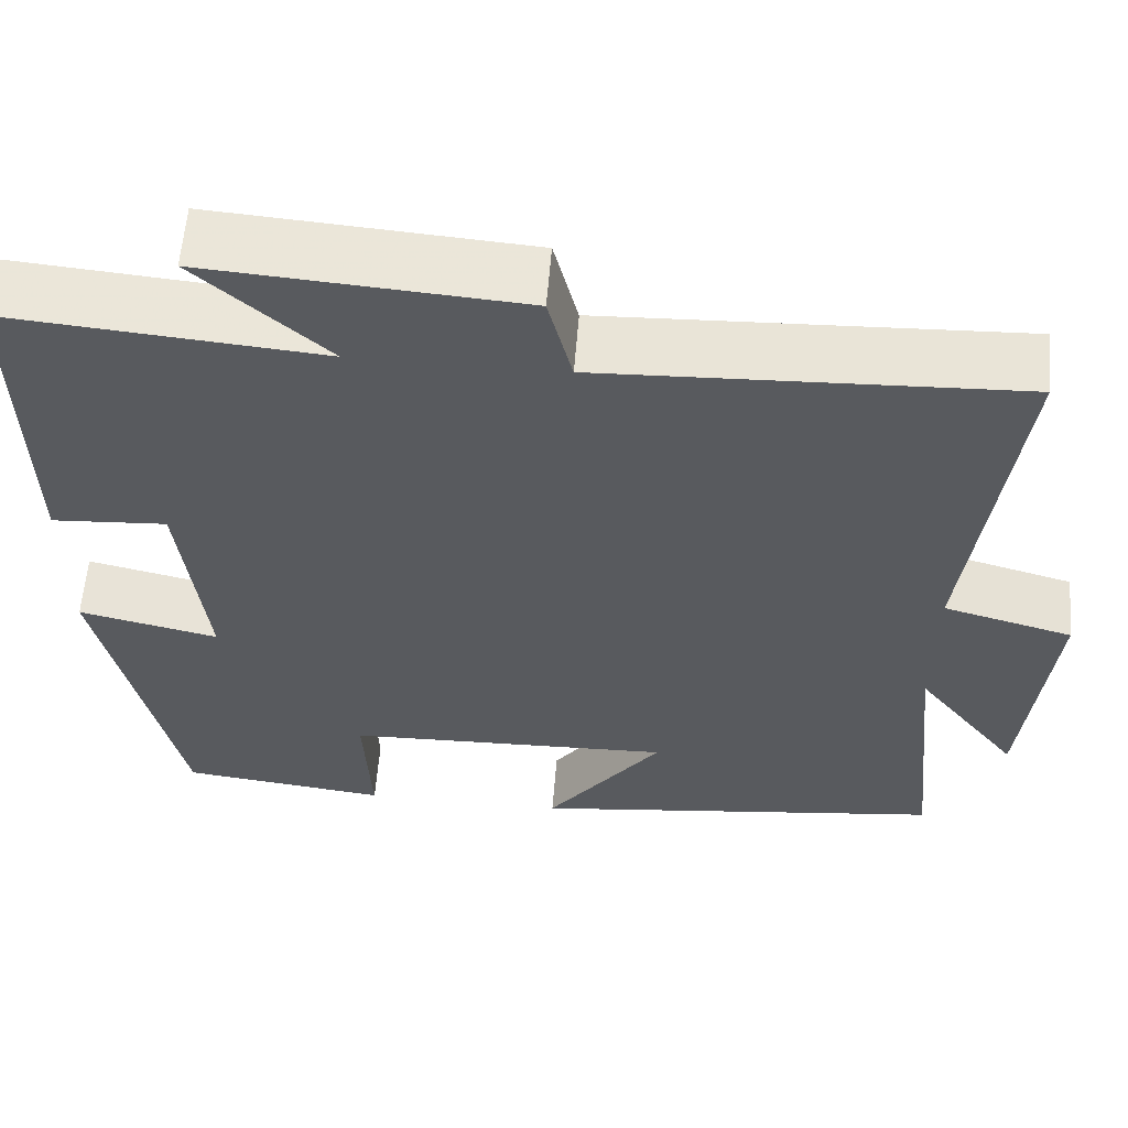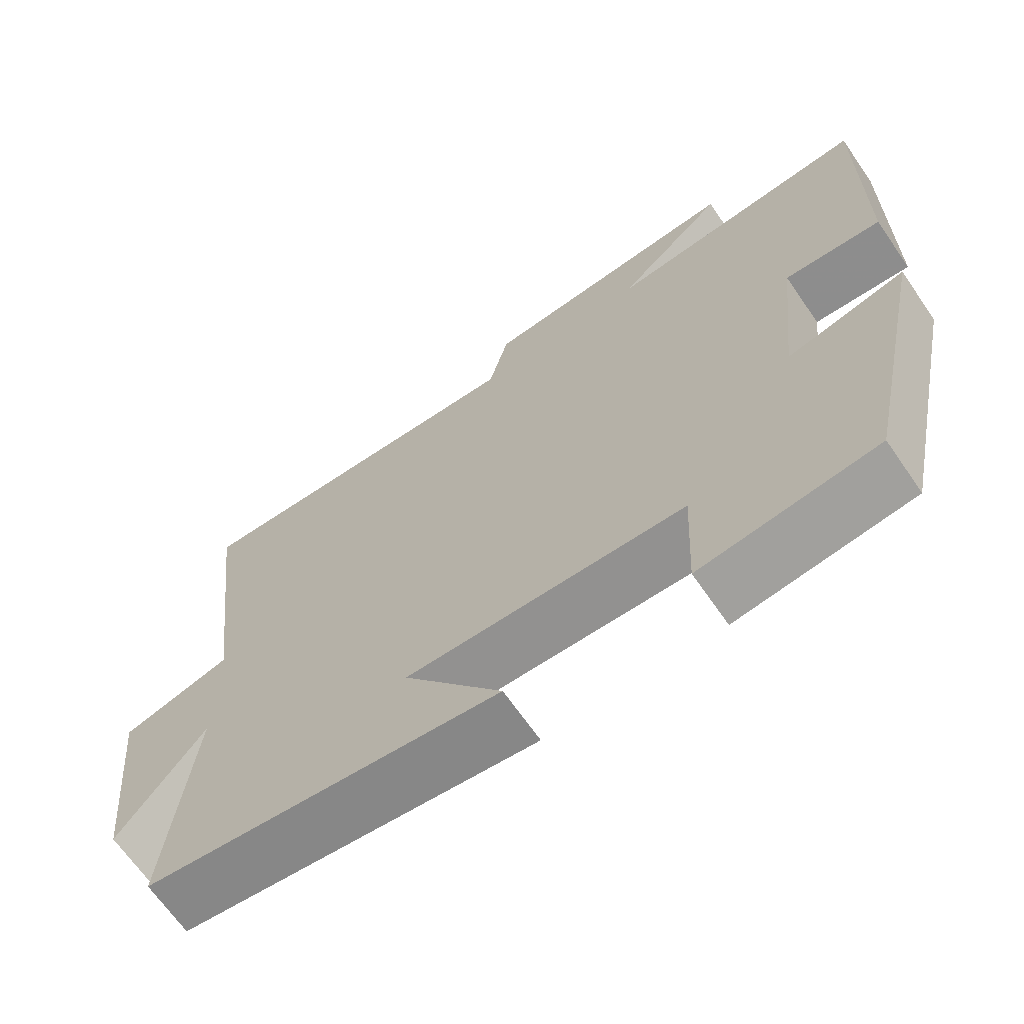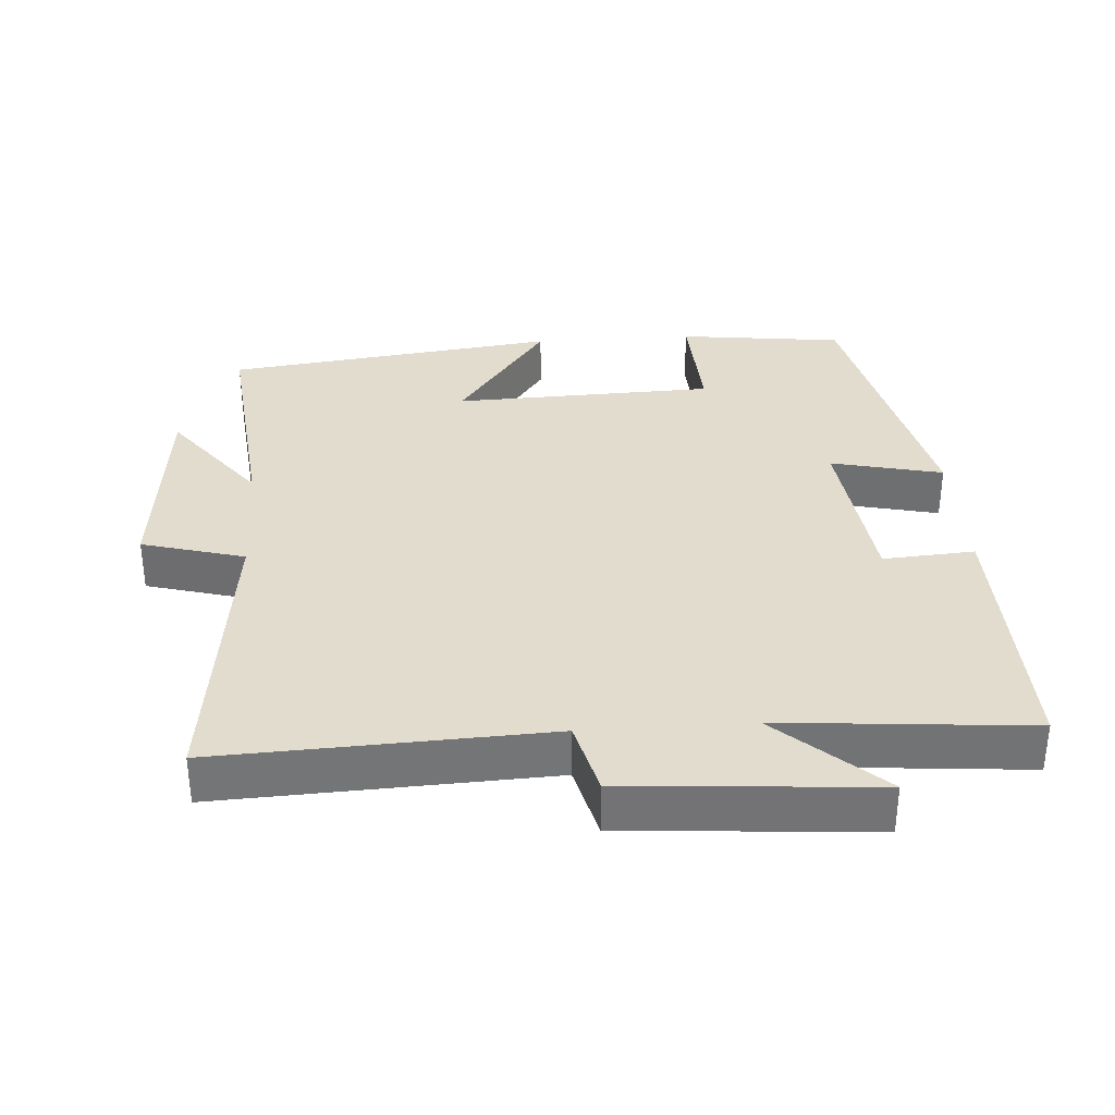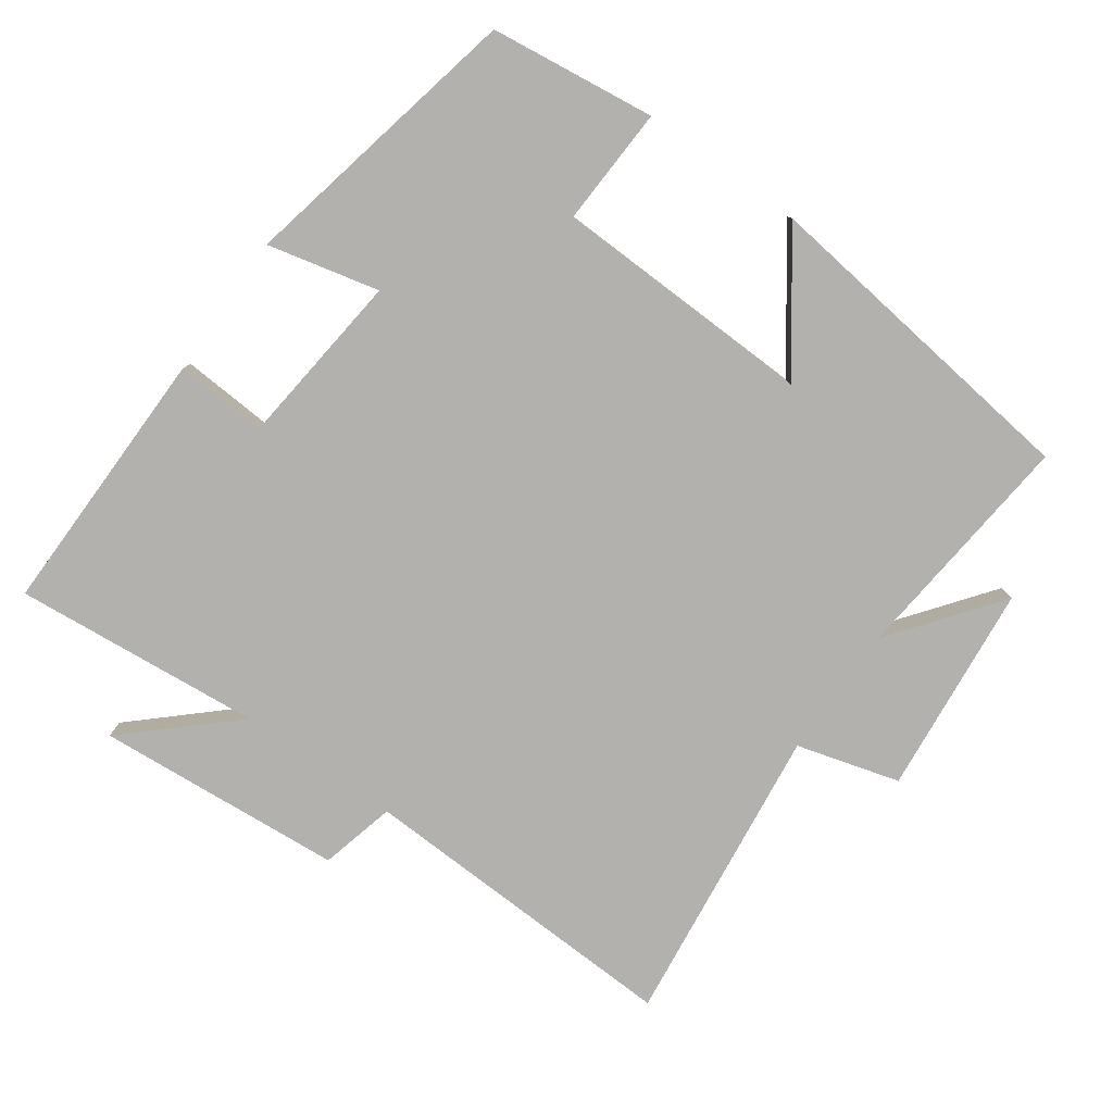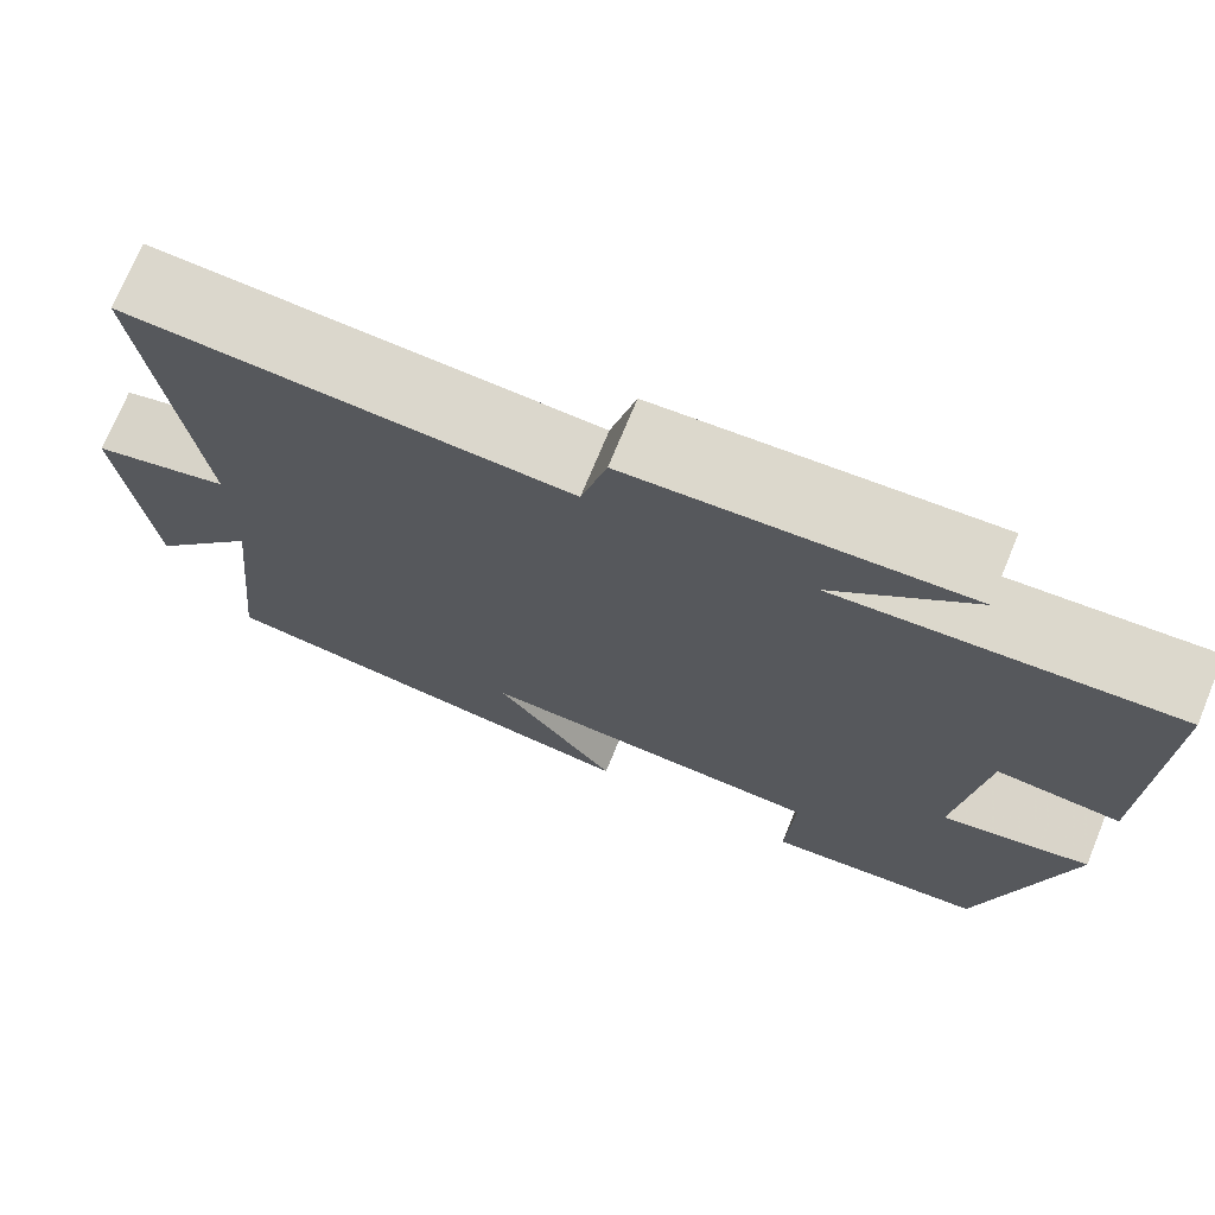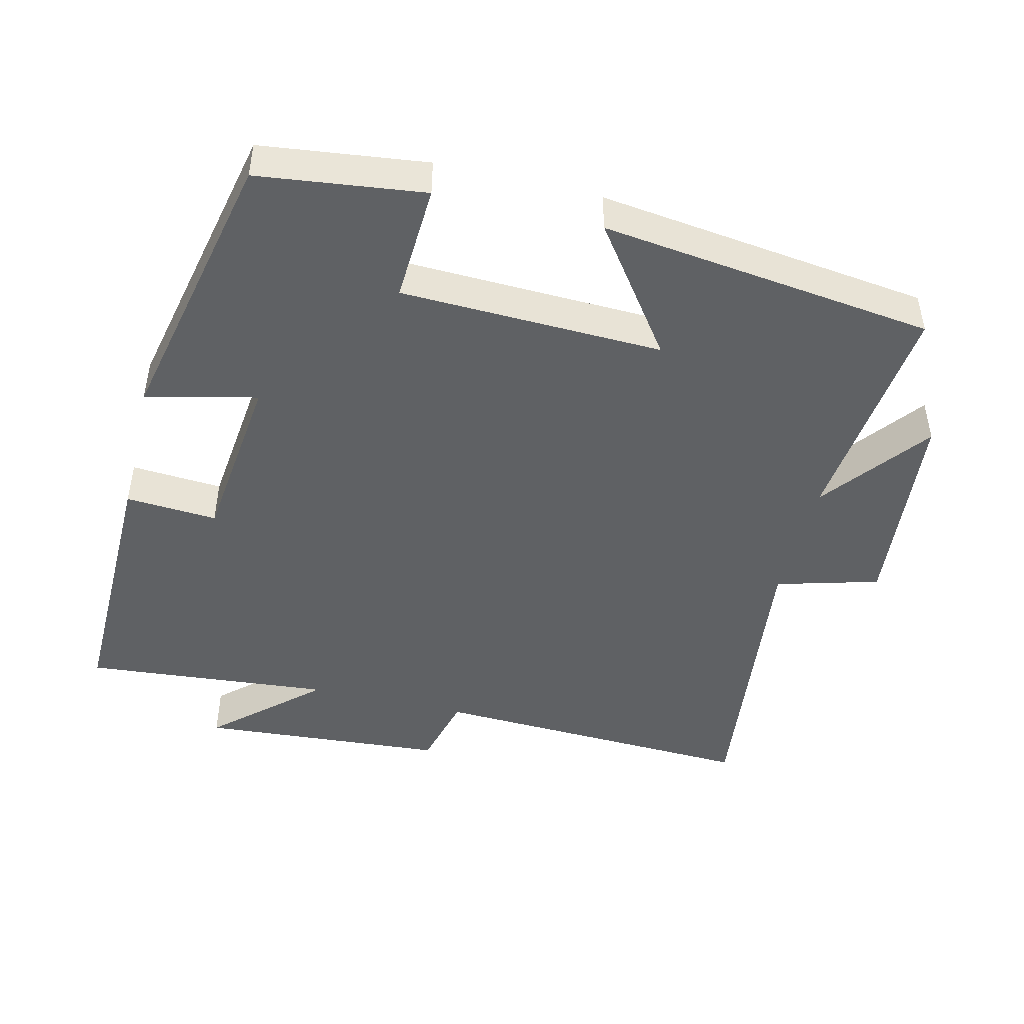
<metadata>
{"format":"obj","ext":"obj","renderer":"f3d","projection":"perspective","resolution":1024,"background":"white","views":[{"elev":59.2,"azim":-175.4,"up":"+Z"},{"elev":-67.3,"azim":34.7,"up":"+Z"},{"elev":34.0,"azim":-4.0,"up":"+Y"},{"elev":-79.2,"azim":144.7,"up":"+Y"},{"elev":72.9,"azim":22.3,"up":"+Z"},{"elev":-46.3,"azim":166.3,"up":"+Y"}]}
</metadata>
<code>
v -0.552 0.07 0.52
v -0.083 0.07 0.5
v -0.056 0.07 0.608
v 0.298 0.07 0.634
v 0.151 0.07 0.5
v 0.506 0.07 0.531
v 0.5 0.07 0.144
v 0.369 0.07 0.153
v 0.341 0.07 -0.099
v 0.5 0.07 -0.062
v 0.412 0.07 -0.471
v 0.176 0.07 -0.5
v 0.184 0.07 -0.33
v -0.19 0.07 -0.318
v -0.058 0.07 -0.5
v -0.534 0.07 -0.44
v -0.5 0.07 -0.103
v -0.617 0.07 -0.256
v -0.647 0.07 0.046
v -0.5 0.07 0.087
v -0.552 0 0.52
v -0.083 0 0.5
v -0.056 0 0.608
v 0.298 0 0.634
v 0.151 0 0.5
v 0.506 0 0.531
v 0.5 0 0.144
v 0.369 0 0.153
v 0.341 0 -0.099
v 0.5 0 -0.062
v 0.412 0 -0.471
v 0.176 0 -0.5
v 0.184 0 -0.33
v -0.19 0 -0.318
v -0.058 0 -0.5
v -0.534 0 -0.44
v -0.5 0 -0.103
v -0.617 0 -0.256
v -0.647 0 0.046
v -0.5 0 0.087
f 17 18 19 20
f 14 15 16 17
f 13 14 17 20
f 10 11 12 13
f 9 10 13
f 8 9 13 20
f 5 6 7 8
f 5 8 20
f 2 3 4 5
f 2 5 20
f 1 2 20
f 40 39 38 37
f 37 36 35 34
f 40 37 34 33
f 33 32 31 30
f 33 30 29
f 40 33 29 28
f 28 27 26 25
f 40 28 25
f 25 24 23 22
f 40 25 22
f 40 22 21
f 1 21 22 2
f 2 22 23 3
f 3 23 24 4
f 4 24 25 5
f 5 25 26 6
f 6 26 27 7
f 7 27 28 8
f 8 28 29 9
f 9 29 30 10
f 10 30 31 11
f 11 31 32 12
f 12 32 33 13
f 13 33 34 14
f 14 34 35 15
f 15 35 36 16
f 16 36 37 17
f 17 37 38 18
f 18 38 39 19
f 19 39 40 20
f 20 40 21 1

</code>
